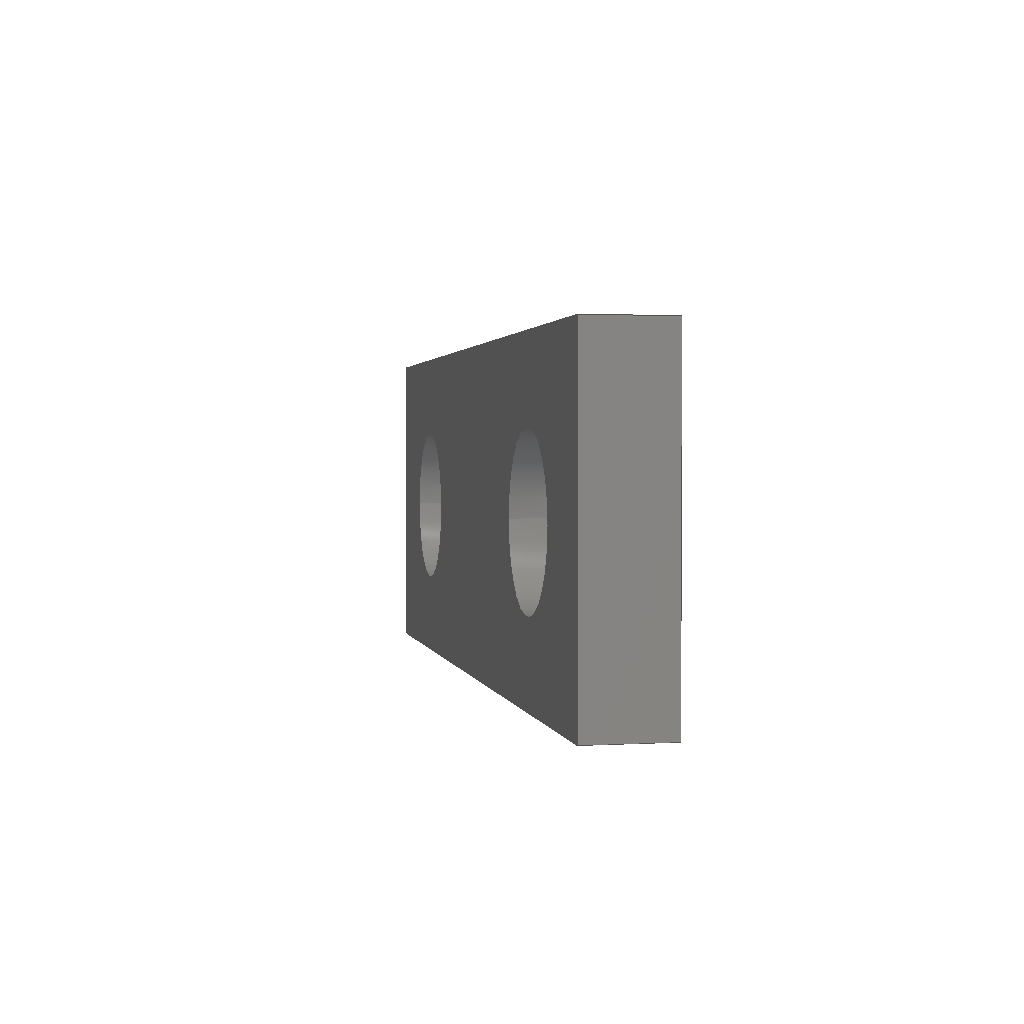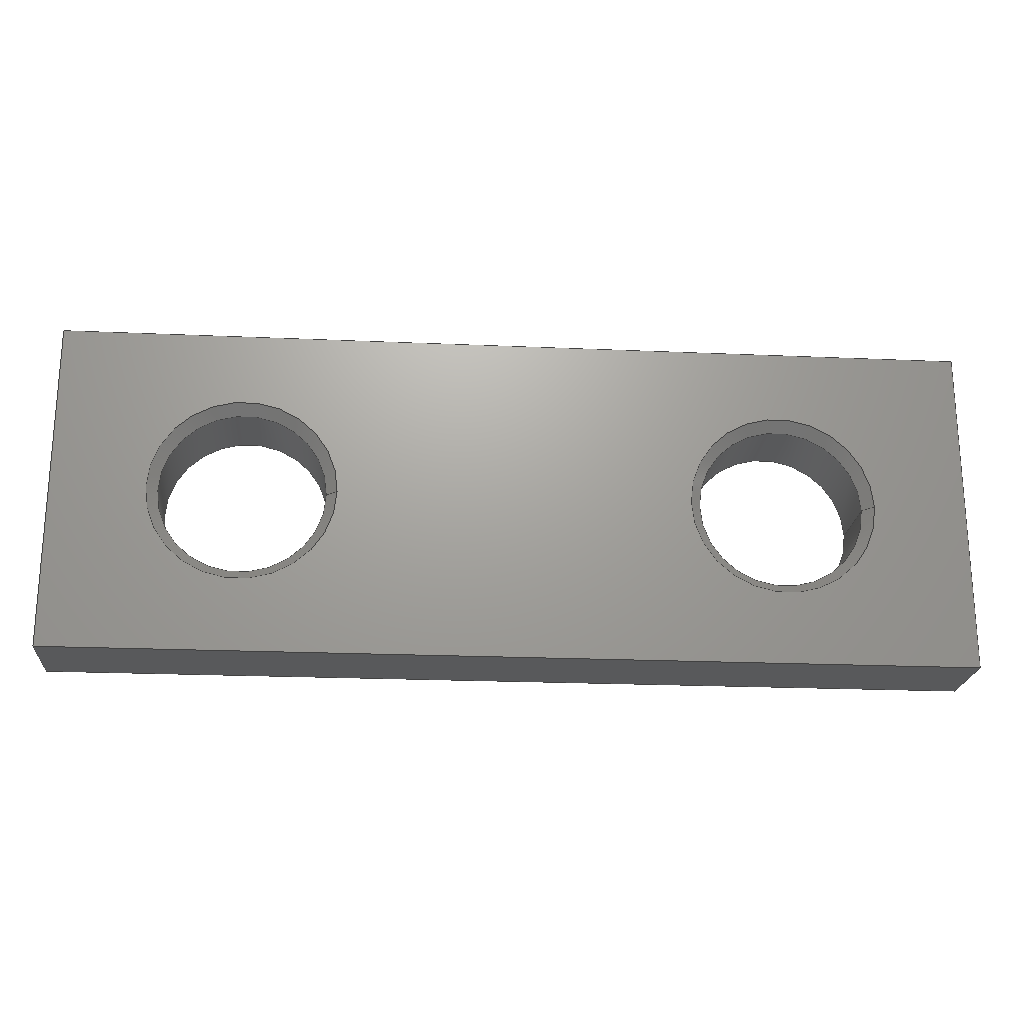
<metadata>
{"format":"step","ext":"stp","renderer":"f3d","projection":"perspective","resolution":1024,"background":"white","views":[{"elev":1.8,"azim":78.5,"up":"+Y"},{"elev":-21.3,"azim":175.5,"up":"+Y"}]}
</metadata>
<code>
ISO-10303-21;
DATA;
#1=MECHANICAL_DESIGN_GEOMETRIC_PRESENTATION_REPRESENTATION('',(#161,#162,
#163,#164,#165,#166,#167,#168,#169,#170,#171),#300);
#2=SHAPE_REPRESENTATION_RELATIONSHIP('SRR','None',#306,#3);
#3=ADVANCED_BREP_SHAPE_REPRESENTATION('',(#4),#299);
#4=MANIFOLD_SOLID_BREP('',#182);
#5=CYLINDRICAL_SURFACE('',#189,0.1818);
#6=CYLINDRICAL_SURFACE('',#193,0.1818);
#7=FACE_BOUND('',#29,.T.);
#8=FACE_BOUND('',#30,.T.);
#9=FACE_BOUND('',#39,.T.);
#10=FACE_BOUND('',#40,.T.);
#11=PLANE('',#187);
#12=PLANE('',#195);
#13=PLANE('',#196);
#14=PLANE('',#197);
#15=PLANE('',#198);
#16=PLANE('',#199);
#17=FACE_OUTER_BOUND('',#27,.T.);
#18=FACE_OUTER_BOUND('',#28,.T.);
#19=FACE_OUTER_BOUND('',#31,.T.);
#20=FACE_OUTER_BOUND('',#32,.T.);
#21=FACE_OUTER_BOUND('',#33,.T.);
#22=FACE_OUTER_BOUND('',#34,.T.);
#23=FACE_OUTER_BOUND('',#35,.T.);
#24=FACE_OUTER_BOUND('',#36,.T.);
#25=FACE_OUTER_BOUND('',#37,.T.);
#26=FACE_OUTER_BOUND('',#38,.T.);
#27=EDGE_LOOP('',(#115,#116,#117,#118));
#28=EDGE_LOOP('',(#119,#120,#121,#122));
#29=EDGE_LOOP('',(#123));
#30=EDGE_LOOP('',(#124));
#31=EDGE_LOOP('',(#125,#126,#127,#128));
#32=EDGE_LOOP('',(#129,#130,#131,#132));
#33=EDGE_LOOP('',(#133,#134,#135,#136));
#34=EDGE_LOOP('',(#137,#138,#139,#140));
#35=EDGE_LOOP('',(#141,#142,#143,#144));
#36=EDGE_LOOP('',(#145,#146,#147,#148));
#37=EDGE_LOOP('',(#149,#150,#151,#152));
#38=EDGE_LOOP('',(#153,#154,#155,#156));
#39=EDGE_LOOP('',(#157));
#40=EDGE_LOOP('',(#158));
#41=LINE('',#255,#57);
#42=LINE('',#260,#58);
#43=LINE('',#262,#59);
#44=LINE('',#264,#60);
#45=LINE('',#265,#61);
#46=LINE('',#271,#62);
#47=LINE('',#275,#63);
#48=LINE('',#279,#64);
#49=LINE('',#282,#65);
#50=LINE('',#284,#66);
#51=LINE('',#285,#67);
#52=LINE('',#288,#68);
#53=LINE('',#289,#69);
#54=LINE('',#292,#70);
#55=LINE('',#293,#71);
#56=LINE('',#295,#72);
#57=VECTOR('',#206,0.1932);
#58=VECTOR('',#211,0.2863);
#59=VECTOR('',#212,0.2863);
#60=VECTOR('',#213,0.2863);
#61=VECTOR('',#214,0.2863);
#62=VECTOR('',#221,0.1818);
#63=VECTOR('',#226,0.1932);
#64=VECTOR('',#231,0.1818);
#65=VECTOR('',#234,0.2863);
#66=VECTOR('',#235,0.2863);
#67=VECTOR('',#236,0.2863);
#68=VECTOR('',#239,0.2863);
#69=VECTOR('',#240,0.2863);
#70=VECTOR('',#243,0.2863);
#71=VECTOR('',#244,0.2863);
#72=VECTOR('',#247,0.2863);
#73=CIRCLE('',#185,0.1818);
#74=CIRCLE('',#186,0.2045);
#75=CIRCLE('',#188,0.2045);
#76=CIRCLE('',#190,0.1818);
#77=CIRCLE('',#192,0.1818);
#78=CIRCLE('',#194,0.1818);
#79=VERTEX_POINT('',#252);
#80=VERTEX_POINT('',#254);
#81=VERTEX_POINT('',#258);
#82=VERTEX_POINT('',#259);
#83=VERTEX_POINT('',#261);
#84=VERTEX_POINT('',#263);
#85=VERTEX_POINT('',#266);
#86=VERTEX_POINT('',#269);
#87=VERTEX_POINT('',#273);
#88=VERTEX_POINT('',#277);
#89=VERTEX_POINT('',#281);
#90=VERTEX_POINT('',#283);
#91=VERTEX_POINT('',#287);
#92=VERTEX_POINT('',#291);
#93=EDGE_CURVE('',#79,#79,#73,.T.);
#94=EDGE_CURVE('',#79,#80,#41,.T.);
#95=EDGE_CURVE('',#80,#80,#74,.T.);
#96=EDGE_CURVE('',#81,#82,#42,.T.);
#97=EDGE_CURVE('',#82,#83,#43,.T.);
#98=EDGE_CURVE('',#83,#84,#44,.T.);
#99=EDGE_CURVE('',#84,#81,#45,.T.);
#100=EDGE_CURVE('',#85,#85,#75,.T.);
#101=EDGE_CURVE('',#86,#86,#76,.T.);
#102=EDGE_CURVE('',#86,#79,#46,.T.);
#103=EDGE_CURVE('',#87,#87,#77,.T.);
#104=EDGE_CURVE('',#87,#85,#47,.T.);
#105=EDGE_CURVE('',#88,#88,#78,.T.);
#106=EDGE_CURVE('',#88,#87,#48,.T.);
#107=EDGE_CURVE('',#82,#89,#49,.T.);
#108=EDGE_CURVE('',#90,#89,#50,.T.);
#109=EDGE_CURVE('',#83,#90,#51,.T.);
#110=EDGE_CURVE('',#91,#90,#52,.T.);
#111=EDGE_CURVE('',#84,#91,#53,.T.);
#112=EDGE_CURVE('',#92,#91,#54,.T.);
#113=EDGE_CURVE('',#81,#92,#55,.T.);
#114=EDGE_CURVE('',#89,#92,#56,.T.);
#115=ORIENTED_EDGE('',*,*,#93,.T.);
#116=ORIENTED_EDGE('',*,*,#94,.T.);
#117=ORIENTED_EDGE('',*,*,#95,.T.);
#118=ORIENTED_EDGE('',*,*,#94,.F.);
#119=ORIENTED_EDGE('',*,*,#96,.T.);
#120=ORIENTED_EDGE('',*,*,#97,.T.);
#121=ORIENTED_EDGE('',*,*,#98,.T.);
#122=ORIENTED_EDGE('',*,*,#99,.T.);
#123=ORIENTED_EDGE('',*,*,#100,.F.);
#124=ORIENTED_EDGE('',*,*,#95,.F.);
#125=ORIENTED_EDGE('',*,*,#101,.F.);
#126=ORIENTED_EDGE('',*,*,#102,.T.);
#127=ORIENTED_EDGE('',*,*,#93,.F.);
#128=ORIENTED_EDGE('',*,*,#102,.F.);
#129=ORIENTED_EDGE('',*,*,#103,.T.);
#130=ORIENTED_EDGE('',*,*,#104,.T.);
#131=ORIENTED_EDGE('',*,*,#100,.T.);
#132=ORIENTED_EDGE('',*,*,#104,.F.);
#133=ORIENTED_EDGE('',*,*,#105,.F.);
#134=ORIENTED_EDGE('',*,*,#106,.T.);
#135=ORIENTED_EDGE('',*,*,#103,.F.);
#136=ORIENTED_EDGE('',*,*,#106,.F.);
#137=ORIENTED_EDGE('',*,*,#97,.F.);
#138=ORIENTED_EDGE('',*,*,#107,.T.);
#139=ORIENTED_EDGE('',*,*,#108,.F.);
#140=ORIENTED_EDGE('',*,*,#109,.F.);
#141=ORIENTED_EDGE('',*,*,#98,.F.);
#142=ORIENTED_EDGE('',*,*,#109,.T.);
#143=ORIENTED_EDGE('',*,*,#110,.F.);
#144=ORIENTED_EDGE('',*,*,#111,.F.);
#145=ORIENTED_EDGE('',*,*,#99,.F.);
#146=ORIENTED_EDGE('',*,*,#111,.T.);
#147=ORIENTED_EDGE('',*,*,#112,.F.);
#148=ORIENTED_EDGE('',*,*,#113,.F.);
#149=ORIENTED_EDGE('',*,*,#96,.F.);
#150=ORIENTED_EDGE('',*,*,#113,.T.);
#151=ORIENTED_EDGE('',*,*,#114,.F.);
#152=ORIENTED_EDGE('',*,*,#107,.F.);
#153=ORIENTED_EDGE('',*,*,#114,.T.);
#154=ORIENTED_EDGE('',*,*,#112,.T.);
#155=ORIENTED_EDGE('',*,*,#110,.T.);
#156=ORIENTED_EDGE('',*,*,#108,.T.);
#157=ORIENTED_EDGE('',*,*,#101,.T.);
#158=ORIENTED_EDGE('',*,*,#105,.T.);
#159=CONICAL_SURFACE('',#184,0.1932,0.7854);
#160=CONICAL_SURFACE('',#191,0.1932,0.7854);
#161=STYLED_ITEM('',(#316),#172);
#162=STYLED_ITEM('',(#317),#173);
#163=STYLED_ITEM('',(#318),#174);
#164=STYLED_ITEM('',(#319),#175);
#165=STYLED_ITEM('',(#320),#176);
#166=STYLED_ITEM('',(#321),#177);
#167=STYLED_ITEM('',(#322),#178);
#168=STYLED_ITEM('',(#323),#179);
#169=STYLED_ITEM('',(#324),#180);
#170=STYLED_ITEM('',(#325),#181);
#171=STYLED_ITEM('',(#315),#4);
#172=ADVANCED_FACE('',(#17),#159,.F.);
#173=ADVANCED_FACE('',(#18,#7,#8),#11,.F.);
#174=ADVANCED_FACE('',(#19),#5,.F.);
#175=ADVANCED_FACE('',(#20),#160,.F.);
#176=ADVANCED_FACE('',(#21),#6,.F.);
#177=ADVANCED_FACE('',(#22),#12,.T.);
#178=ADVANCED_FACE('',(#23),#13,.T.);
#179=ADVANCED_FACE('',(#24),#14,.T.);
#180=ADVANCED_FACE('',(#25),#15,.T.);
#181=ADVANCED_FACE('',(#26,#9,#10),#16,.T.);
#182=CLOSED_SHELL('',(#172,#173,#174,#175,#176,#177,#178,#179,#180,#181));
#183=AXIS2_PLACEMENT_3D('placement',#250,#200,#201);
#184=AXIS2_PLACEMENT_3D('',#251,#202,#203);
#185=AXIS2_PLACEMENT_3D('',#253,#204,#205);
#186=AXIS2_PLACEMENT_3D('',#256,#207,#208);
#187=AXIS2_PLACEMENT_3D('',#257,#209,#210);
#188=AXIS2_PLACEMENT_3D('',#267,#215,#216);
#189=AXIS2_PLACEMENT_3D('',#268,#217,#218);
#190=AXIS2_PLACEMENT_3D('',#270,#219,#220);
#191=AXIS2_PLACEMENT_3D('',#272,#222,#223);
#192=AXIS2_PLACEMENT_3D('',#274,#224,#225);
#193=AXIS2_PLACEMENT_3D('',#276,#227,#228);
#194=AXIS2_PLACEMENT_3D('',#278,#229,#230);
#195=AXIS2_PLACEMENT_3D('',#280,#232,#233);
#196=AXIS2_PLACEMENT_3D('',#286,#237,#238);
#197=AXIS2_PLACEMENT_3D('',#290,#241,#242);
#198=AXIS2_PLACEMENT_3D('',#294,#245,#246);
#199=AXIS2_PLACEMENT_3D('',#296,#248,#249);
#200=DIRECTION('axis',(0,0,1));
#201=DIRECTION('refdir',(1,0,0));
#202=DIRECTION('center_axis',(0,0,-1));
#203=DIRECTION('ref_axis',(1,0,0));
#204=DIRECTION('center_axis',(0,0,1));
#205=DIRECTION('ref_axis',(1,0,0));
#206=DIRECTION('',(-0.7071,-8.66e-17,-0.7071));
#207=DIRECTION('center_axis',(0,0,-1));
#208=DIRECTION('ref_axis',(1,0,0));
#209=DIRECTION('center_axis',(0,0,1));
#210=DIRECTION('ref_axis',(1,0,0));
#211=DIRECTION('',(-1,0,0));
#212=DIRECTION('',(0,1,0));
#213=DIRECTION('',(1,0,0));
#214=DIRECTION('',(0,-1,0));
#215=DIRECTION('center_axis',(0,0,-1));
#216=DIRECTION('ref_axis',(1,0,0));
#217=DIRECTION('center_axis',(0,0,1));
#218=DIRECTION('ref_axis',(1,0,0));
#219=DIRECTION('center_axis',(0,0,-1));
#220=DIRECTION('ref_axis',(1,0,0));
#221=DIRECTION('',(0,0,-1));
#222=DIRECTION('center_axis',(0,0,-1));
#223=DIRECTION('ref_axis',(1,0,0));
#224=DIRECTION('center_axis',(0,0,1));
#225=DIRECTION('ref_axis',(1,0,0));
#226=DIRECTION('',(-0.7071,-8.66e-17,-0.7071));
#227=DIRECTION('center_axis',(0,0,1));
#228=DIRECTION('ref_axis',(1,0,0));
#229=DIRECTION('center_axis',(0,0,-1));
#230=DIRECTION('ref_axis',(1,0,0));
#231=DIRECTION('',(0,0,-1));
#232=DIRECTION('center_axis',(-1,0,0));
#233=DIRECTION('ref_axis',(0,-1,0));
#234=DIRECTION('',(0,0,1));
#235=DIRECTION('',(0,-1,0));
#236=DIRECTION('',(0,0,1));
#237=DIRECTION('center_axis',(0,1,0));
#238=DIRECTION('ref_axis',(-1,0,0));
#239=DIRECTION('',(-1,0,0));
#240=DIRECTION('',(0,0,1));
#241=DIRECTION('center_axis',(1,0,0));
#242=DIRECTION('ref_axis',(0,1,0));
#243=DIRECTION('',(0,1,0));
#244=DIRECTION('',(0,0,1));
#245=DIRECTION('center_axis',(0,-1,0));
#246=DIRECTION('ref_axis',(1,0,0));
#247=DIRECTION('',(1,0,0));
#248=DIRECTION('center_axis',(0,0,1));
#249=DIRECTION('ref_axis',(1,0,0));
#250=CARTESIAN_POINT('',(0,0,0));
#251=CARTESIAN_POINT('Origin',(0.5909,-5.551e-17,
-0.07955));
#252=CARTESIAN_POINT('',(0.4091,-8.327e-17,-0.06818));
#253=CARTESIAN_POINT('Origin',(0.5909,-5.551e-17,
-0.06818));
#254=CARTESIAN_POINT('',(0.3864,-2.776e-17,-0.09091));
#255=CARTESIAN_POINT('',(0.3977,-7.917e-17,-0.07955));
#256=CARTESIAN_POINT('Origin',(0.5909,-5.551e-17,
-0.09091));
#257=CARTESIAN_POINT('Origin',(0,0,-0.09091));
#258=CARTESIAN_POINT('',(1,-0.3636,-0.09091));
#259=CARTESIAN_POINT('',(-1,-0.3636,-0.09091));
#260=CARTESIAN_POINT('',(1,-0.3636,-0.09091));
#261=CARTESIAN_POINT('',(-1,0.3636,-0.09091));
#262=CARTESIAN_POINT('',(-1,-0.3636,-0.09091));
#263=CARTESIAN_POINT('',(1,0.3636,-0.09091));
#264=CARTESIAN_POINT('',(-1,0.3636,-0.09091));
#265=CARTESIAN_POINT('',(1,0.3636,-0.09091));
#266=CARTESIAN_POINT('',(-0.7955,-2.776e-17,-0.09091));
#267=CARTESIAN_POINT('Origin',(-0.5909,-5.551e-17,
-0.09091));
#268=CARTESIAN_POINT('Origin',(0.5909,-5.551e-17,
-0.09091));
#269=CARTESIAN_POINT('',(0.4091,-8.327e-17,0.09091));
#270=CARTESIAN_POINT('Origin',(0.5909,-5.551e-17,
0.09091));
#271=CARTESIAN_POINT('',(0.4091,-7.778e-17,-0.09091));
#272=CARTESIAN_POINT('Origin',(-0.5909,-5.551e-17,
-0.07955));
#273=CARTESIAN_POINT('',(-0.7727,-8.327e-17,-0.06818));
#274=CARTESIAN_POINT('Origin',(-0.5909,-5.551e-17,
-0.06818));
#275=CARTESIAN_POINT('',(-0.7841,-7.917e-17,-0.07955));
#276=CARTESIAN_POINT('Origin',(-0.5909,-5.551e-17,
-0.09091));
#277=CARTESIAN_POINT('',(-0.7727,-8.327e-17,0.09091));
#278=CARTESIAN_POINT('Origin',(-0.5909,-5.551e-17,
0.09091));
#279=CARTESIAN_POINT('',(-0.7727,-7.778e-17,-0.09091));
#280=CARTESIAN_POINT('Origin',(-1,0.3636,-0.09091));
#281=CARTESIAN_POINT('',(-1,-0.3636,0.09091));
#282=CARTESIAN_POINT('',(-1,-0.3636,-0.09091));
#283=CARTESIAN_POINT('',(-1,0.3636,0.09091));
#284=CARTESIAN_POINT('',(-1,-0.3636,0.09091));
#285=CARTESIAN_POINT('',(-1,0.3636,-0.09091));
#286=CARTESIAN_POINT('Origin',(1,0.3636,-0.09091));
#287=CARTESIAN_POINT('',(1,0.3636,0.09091));
#288=CARTESIAN_POINT('',(-1,0.3636,0.09091));
#289=CARTESIAN_POINT('',(1,0.3636,-0.09091));
#290=CARTESIAN_POINT('Origin',(1,-0.3636,-0.09091));
#291=CARTESIAN_POINT('',(1,-0.3636,0.09091));
#292=CARTESIAN_POINT('',(1,0.3636,0.09091));
#293=CARTESIAN_POINT('',(1,-0.3636,-0.09091));
#294=CARTESIAN_POINT('Origin',(-1,-0.3636,-0.09091));
#295=CARTESIAN_POINT('',(1,-0.3636,0.09091));
#296=CARTESIAN_POINT('Origin',(0,0,0.09091));
#297=UNCERTAINTY_MEASURE_WITH_UNIT(LENGTH_MEASURE(0.001),#301,
'DISTANCE_ACCURACY_VALUE',
'Maximum model space distance between geometric entities at asserted c
onnectivities');
#298=UNCERTAINTY_MEASURE_WITH_UNIT(LENGTH_MEASURE(0.001),#301,
'DISTANCE_ACCURACY_VALUE',
'Maximum model space distance between geometric entities at asserted c
onnectivities');
#299=(
GEOMETRIC_REPRESENTATION_CONTEXT(3)
GLOBAL_UNCERTAINTY_ASSIGNED_CONTEXT((#297))
GLOBAL_UNIT_ASSIGNED_CONTEXT((#301,#302,#303))
REPRESENTATION_CONTEXT('','3D')
);
#300=(
GEOMETRIC_REPRESENTATION_CONTEXT(3)
GLOBAL_UNCERTAINTY_ASSIGNED_CONTEXT((#298))
GLOBAL_UNIT_ASSIGNED_CONTEXT((#301,#302,#303))
REPRESENTATION_CONTEXT('','3D')
);
#301=(
LENGTH_UNIT()
NAMED_UNIT(*)
SI_UNIT(.CENTI.,.METRE.)
);
#302=(
NAMED_UNIT(*)
PLANE_ANGLE_UNIT()
SI_UNIT($,.RADIAN.)
);
#303=(
NAMED_UNIT(*)
SI_UNIT($,.STERADIAN.)
SOLID_ANGLE_UNIT()
);
#304=SHAPE_DEFINITION_REPRESENTATION(#305,#306);
#305=PRODUCT_DEFINITION_SHAPE('',$,#308);
#306=SHAPE_REPRESENTATION('',(#183),#299);
#307=PRODUCT_DEFINITION_CONTEXT('part definition',#312,'design');
#308=PRODUCT_DEFINITION('22124_6f71410e_7','22124_6f71410e_7',#309,#307);
#309=PRODUCT_DEFINITION_FORMATION('',$,#314);
#310=PRODUCT_RELATED_PRODUCT_CATEGORY('22124_6f71410e_7',
'22124_6f71410e_7',(#314));
#311=APPLICATION_PROTOCOL_DEFINITION('international standard',
'automotive_design',2009,#312);
#312=APPLICATION_CONTEXT(
'Core Data for Automotive Mechanical Design Process');
#313=PRODUCT_CONTEXT('part definition',#312,'mechanical');
#314=PRODUCT('22124_6f71410e_7','22124_6f71410e_7',$,(#313));
#315=PRESENTATION_STYLE_ASSIGNMENT((#326));
#316=PRESENTATION_STYLE_ASSIGNMENT((#327));
#317=PRESENTATION_STYLE_ASSIGNMENT((#328));
#318=PRESENTATION_STYLE_ASSIGNMENT((#329));
#319=PRESENTATION_STYLE_ASSIGNMENT((#330));
#320=PRESENTATION_STYLE_ASSIGNMENT((#331));
#321=PRESENTATION_STYLE_ASSIGNMENT((#332));
#322=PRESENTATION_STYLE_ASSIGNMENT((#333));
#323=PRESENTATION_STYLE_ASSIGNMENT((#334));
#324=PRESENTATION_STYLE_ASSIGNMENT((#335));
#325=PRESENTATION_STYLE_ASSIGNMENT((#336));
#326=SURFACE_STYLE_USAGE(.BOTH.,#359);
#327=SURFACE_STYLE_USAGE(.BOTH.,#360);
#328=SURFACE_STYLE_USAGE(.BOTH.,#361);
#329=SURFACE_STYLE_USAGE(.BOTH.,#362);
#330=SURFACE_STYLE_USAGE(.BOTH.,#363);
#331=SURFACE_STYLE_USAGE(.BOTH.,#364);
#332=SURFACE_STYLE_USAGE(.BOTH.,#365);
#333=SURFACE_STYLE_USAGE(.BOTH.,#366);
#334=SURFACE_STYLE_USAGE(.BOTH.,#367);
#335=SURFACE_STYLE_USAGE(.BOTH.,#368);
#336=SURFACE_STYLE_USAGE(.BOTH.,#369);
#337=SURFACE_STYLE_RENDERING_WITH_PROPERTIES($,#403,(#348));
#338=SURFACE_STYLE_RENDERING_WITH_PROPERTIES($,#404,(#349));
#339=SURFACE_STYLE_RENDERING_WITH_PROPERTIES($,#405,(#350));
#340=SURFACE_STYLE_RENDERING_WITH_PROPERTIES($,#406,(#351));
#341=SURFACE_STYLE_RENDERING_WITH_PROPERTIES($,#407,(#352));
#342=SURFACE_STYLE_RENDERING_WITH_PROPERTIES($,#408,(#353));
#343=SURFACE_STYLE_RENDERING_WITH_PROPERTIES($,#409,(#354));
#344=SURFACE_STYLE_RENDERING_WITH_PROPERTIES($,#410,(#355));
#345=SURFACE_STYLE_RENDERING_WITH_PROPERTIES($,#411,(#356));
#346=SURFACE_STYLE_RENDERING_WITH_PROPERTIES($,#412,(#357));
#347=SURFACE_STYLE_RENDERING_WITH_PROPERTIES($,#413,(#358));
#348=SURFACE_STYLE_TRANSPARENT(0);
#349=SURFACE_STYLE_TRANSPARENT(0);
#350=SURFACE_STYLE_TRANSPARENT(0);
#351=SURFACE_STYLE_TRANSPARENT(0);
#352=SURFACE_STYLE_TRANSPARENT(0);
#353=SURFACE_STYLE_TRANSPARENT(0);
#354=SURFACE_STYLE_TRANSPARENT(0);
#355=SURFACE_STYLE_TRANSPARENT(0);
#356=SURFACE_STYLE_TRANSPARENT(0);
#357=SURFACE_STYLE_TRANSPARENT(0);
#358=SURFACE_STYLE_TRANSPARENT(0);
#359=SURFACE_SIDE_STYLE('',(#370,#337));
#360=SURFACE_SIDE_STYLE('',(#371,#338));
#361=SURFACE_SIDE_STYLE('',(#372,#339));
#362=SURFACE_SIDE_STYLE('',(#373,#340));
#363=SURFACE_SIDE_STYLE('',(#374,#341));
#364=SURFACE_SIDE_STYLE('',(#375,#342));
#365=SURFACE_SIDE_STYLE('',(#376,#343));
#366=SURFACE_SIDE_STYLE('',(#377,#344));
#367=SURFACE_SIDE_STYLE('',(#378,#345));
#368=SURFACE_SIDE_STYLE('',(#379,#346));
#369=SURFACE_SIDE_STYLE('',(#380,#347));
#370=SURFACE_STYLE_FILL_AREA(#381);
#371=SURFACE_STYLE_FILL_AREA(#382);
#372=SURFACE_STYLE_FILL_AREA(#383);
#373=SURFACE_STYLE_FILL_AREA(#384);
#374=SURFACE_STYLE_FILL_AREA(#385);
#375=SURFACE_STYLE_FILL_AREA(#386);
#376=SURFACE_STYLE_FILL_AREA(#387);
#377=SURFACE_STYLE_FILL_AREA(#388);
#378=SURFACE_STYLE_FILL_AREA(#389);
#379=SURFACE_STYLE_FILL_AREA(#390);
#380=SURFACE_STYLE_FILL_AREA(#391);
#381=FILL_AREA_STYLE('',(#392));
#382=FILL_AREA_STYLE('',(#393));
#383=FILL_AREA_STYLE('',(#394));
#384=FILL_AREA_STYLE('',(#395));
#385=FILL_AREA_STYLE('',(#396));
#386=FILL_AREA_STYLE('',(#397));
#387=FILL_AREA_STYLE('',(#398));
#388=FILL_AREA_STYLE('',(#399));
#389=FILL_AREA_STYLE('',(#400));
#390=FILL_AREA_STYLE('',(#401));
#391=FILL_AREA_STYLE('',(#402));
#392=FILL_AREA_STYLE_COLOUR('',#403);
#393=FILL_AREA_STYLE_COLOUR('',#404);
#394=FILL_AREA_STYLE_COLOUR('',#405);
#395=FILL_AREA_STYLE_COLOUR('',#406);
#396=FILL_AREA_STYLE_COLOUR('',#407);
#397=FILL_AREA_STYLE_COLOUR('',#408);
#398=FILL_AREA_STYLE_COLOUR('',#409);
#399=FILL_AREA_STYLE_COLOUR('',#410);
#400=FILL_AREA_STYLE_COLOUR('',#411);
#401=FILL_AREA_STYLE_COLOUR('',#412);
#402=FILL_AREA_STYLE_COLOUR('',#413);
#403=COLOUR_RGB('',0.6275,0.6275,0.6275);
#404=COLOUR_RGB('',0,0,0);
#405=COLOUR_RGB('',0.003922,0,0);
#406=COLOUR_RGB('',0.007843,0,0);
#407=COLOUR_RGB('',0.01176,0,0);
#408=COLOUR_RGB('',0.01569,0,0);
#409=COLOUR_RGB('',0.01961,0,0);
#410=COLOUR_RGB('',0.02353,0,0);
#411=COLOUR_RGB('',0.02745,0,0);
#412=COLOUR_RGB('',0.03137,0,0);
#413=COLOUR_RGB('',0.03529,0,0);
ENDSEC;
END-ISO-10303-21;

</code>
